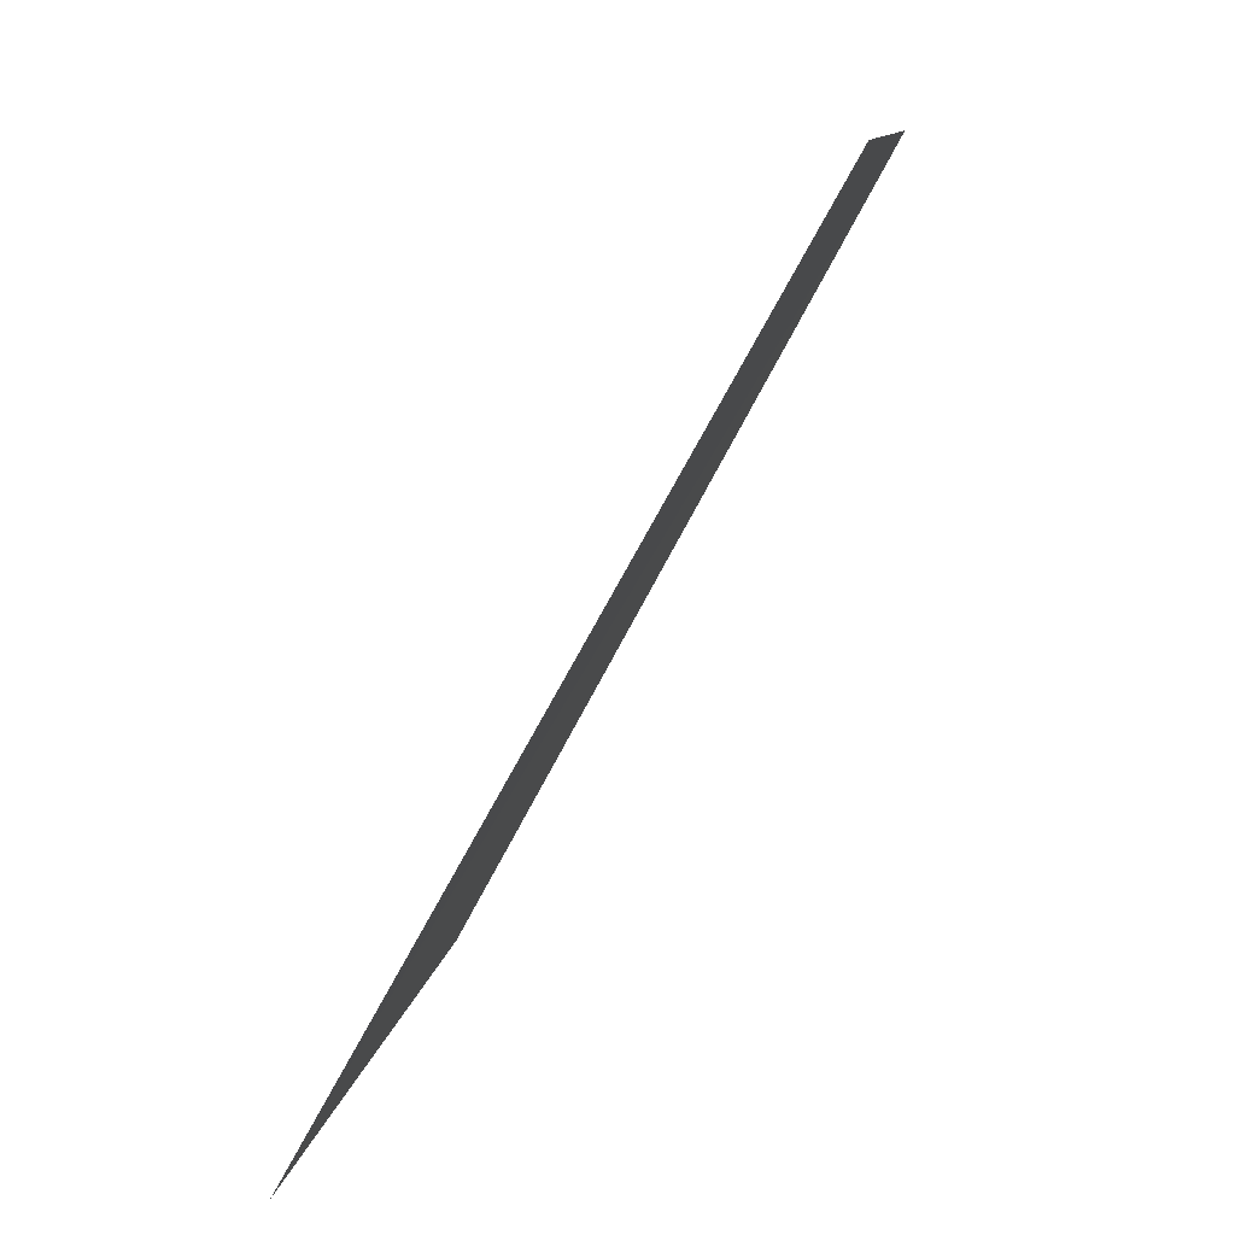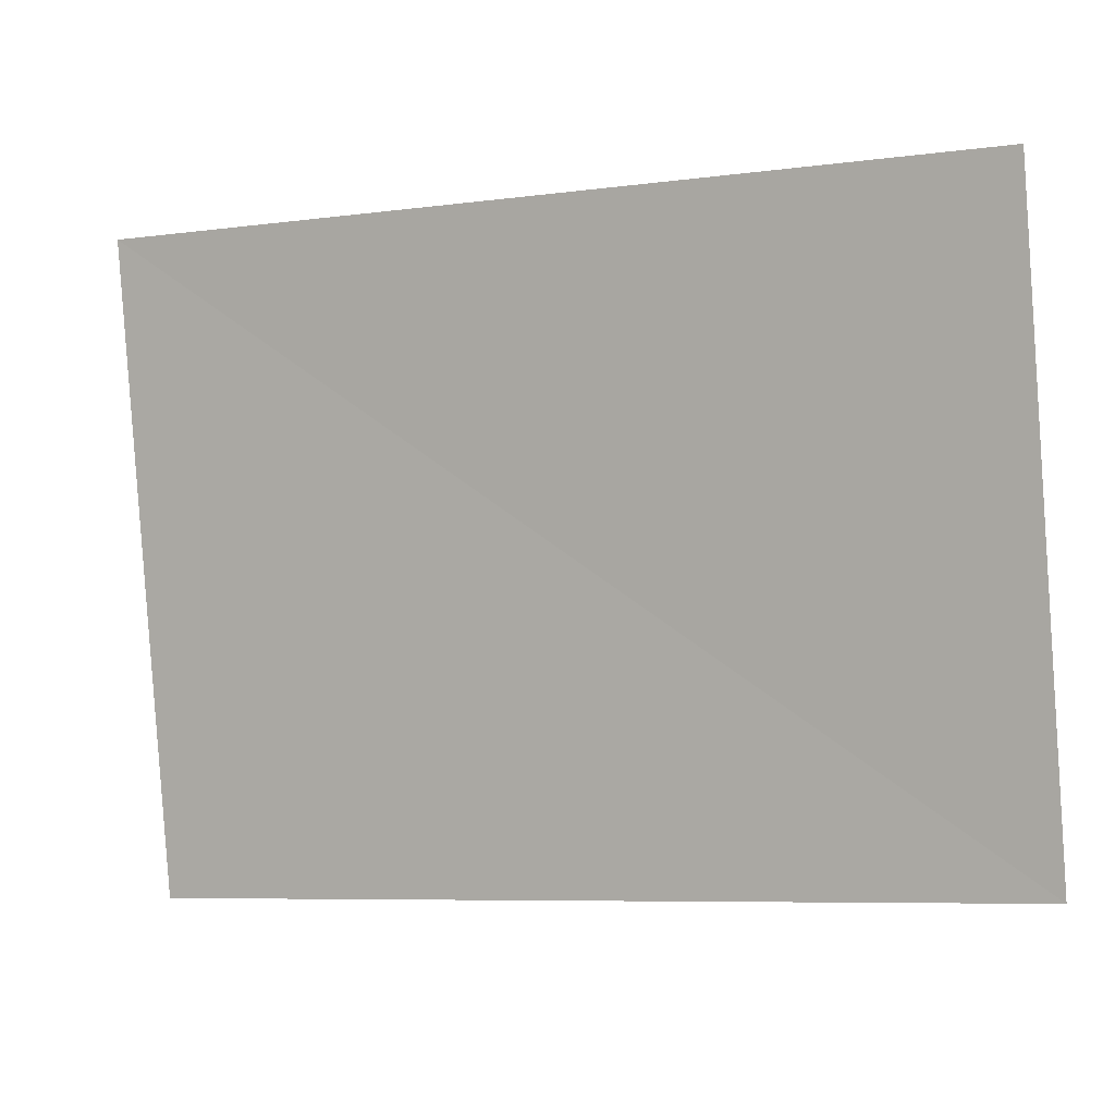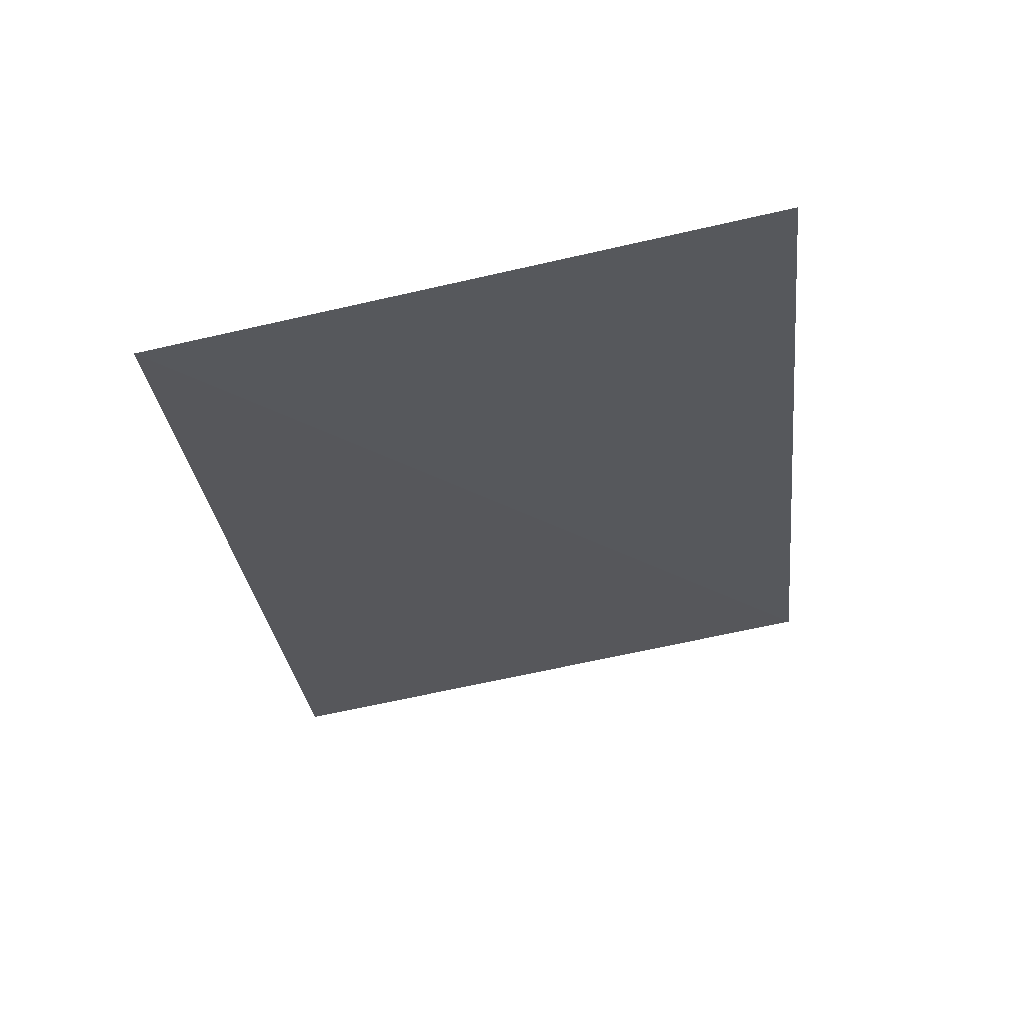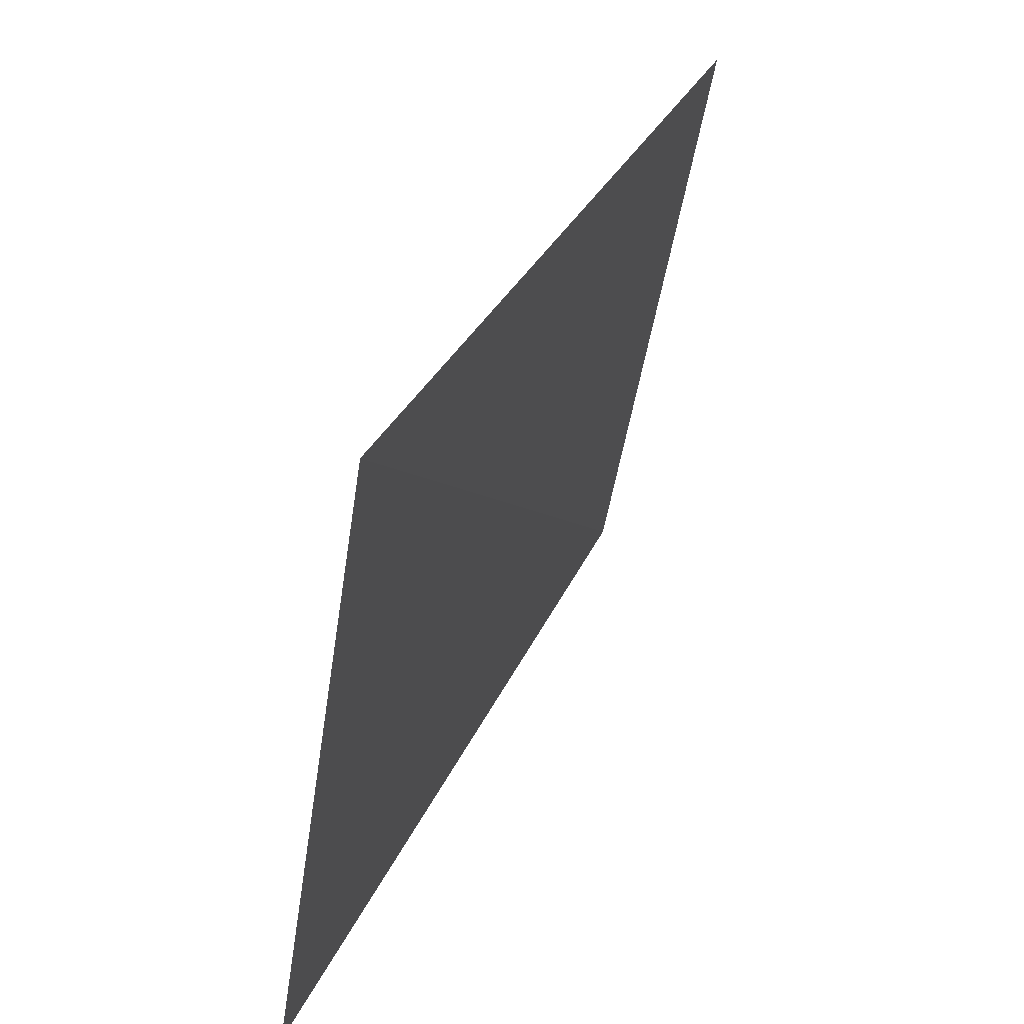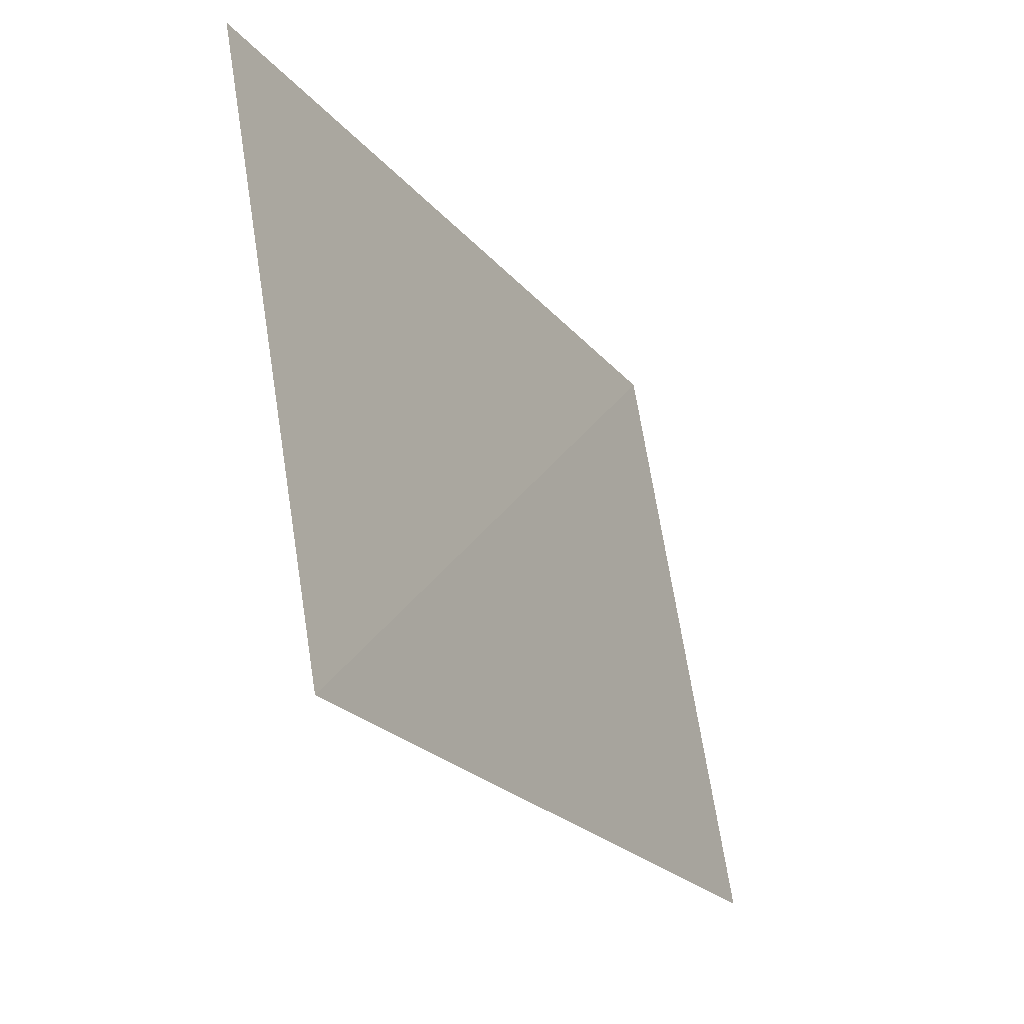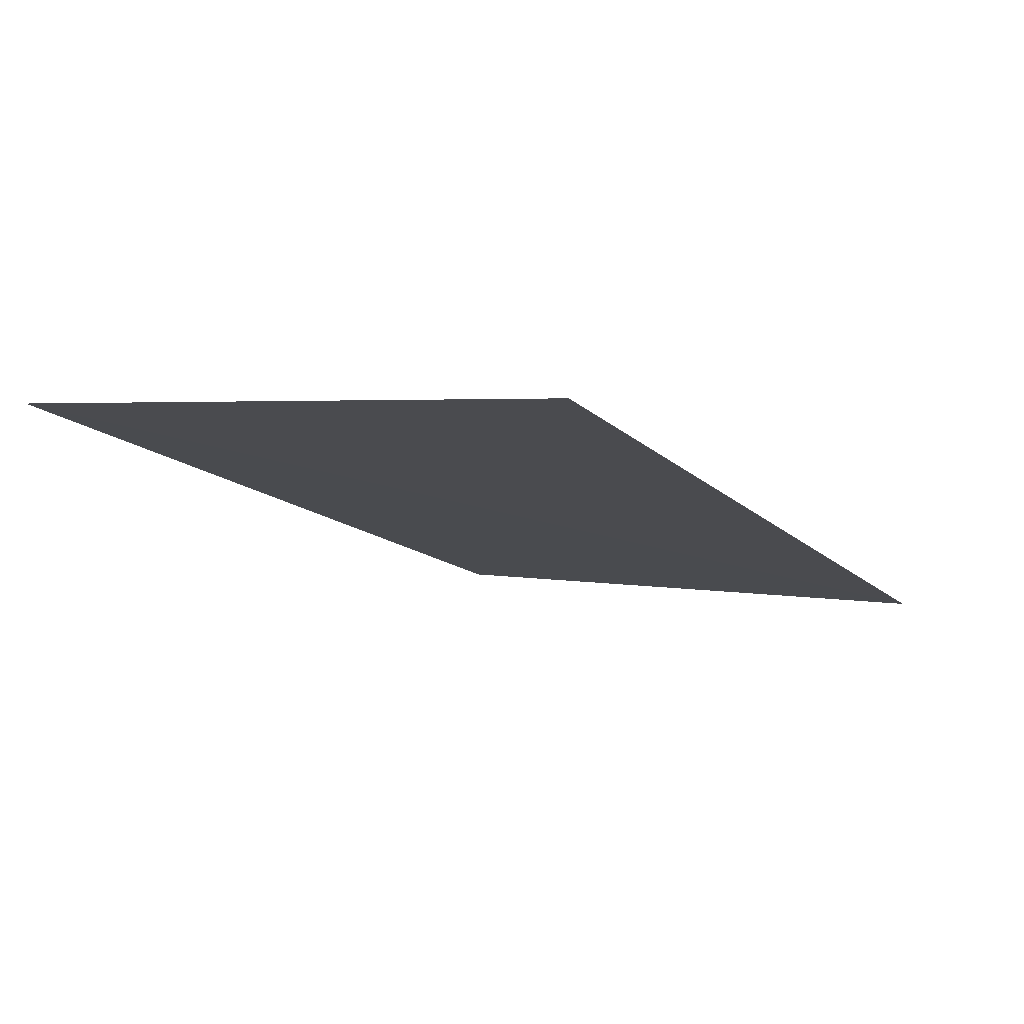
<metadata>
{"format":"obj","ext":"obj","renderer":"f3d","projection":"perspective","resolution":1024,"background":"white","views":[{"elev":-74.4,"azim":-118.0,"up":"+Y"},{"elev":-4.6,"azim":24.3,"up":"+Y"},{"elev":-29.2,"azim":96.8,"up":"+Z"},{"elev":32.3,"azim":-68.2,"up":"+Y"},{"elev":-20.2,"azim":116.7,"up":"+Y"},{"elev":-15.3,"azim":-59.2,"up":"+Z"}]}
</metadata>
<code>
o tree0Plane_005.144_tree0Plane.020
v 623.7 20.99 214.6
v 623.7 22.4 214.8
v 621.7 22.4 214.8
v 621.7 20.95 214.6
v 623.7 20.99 214.6
v 621.7 22.4 214.8
f 1 2 3
f 4 5 6

</code>
